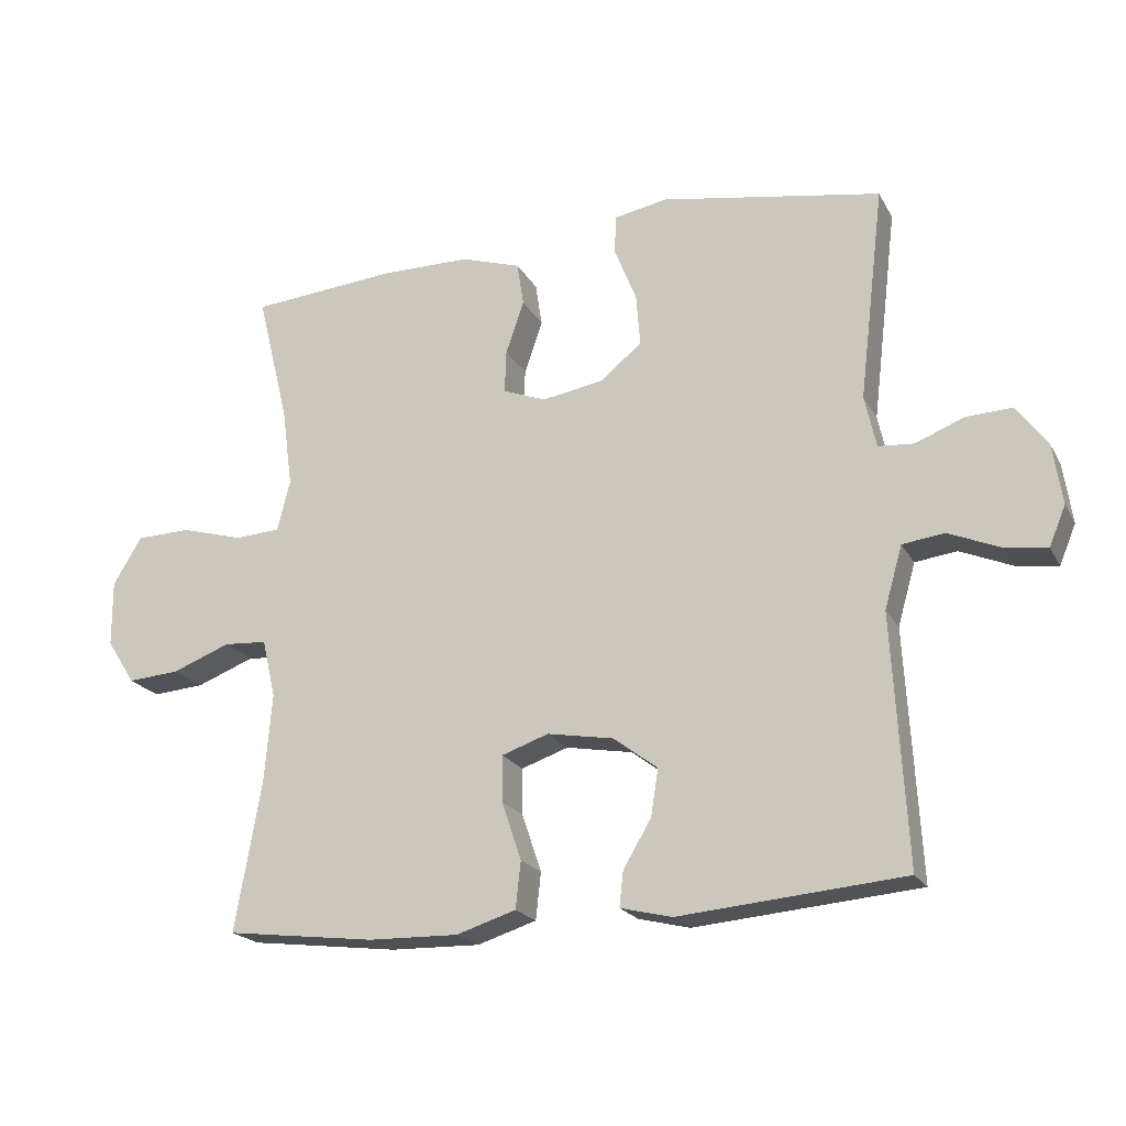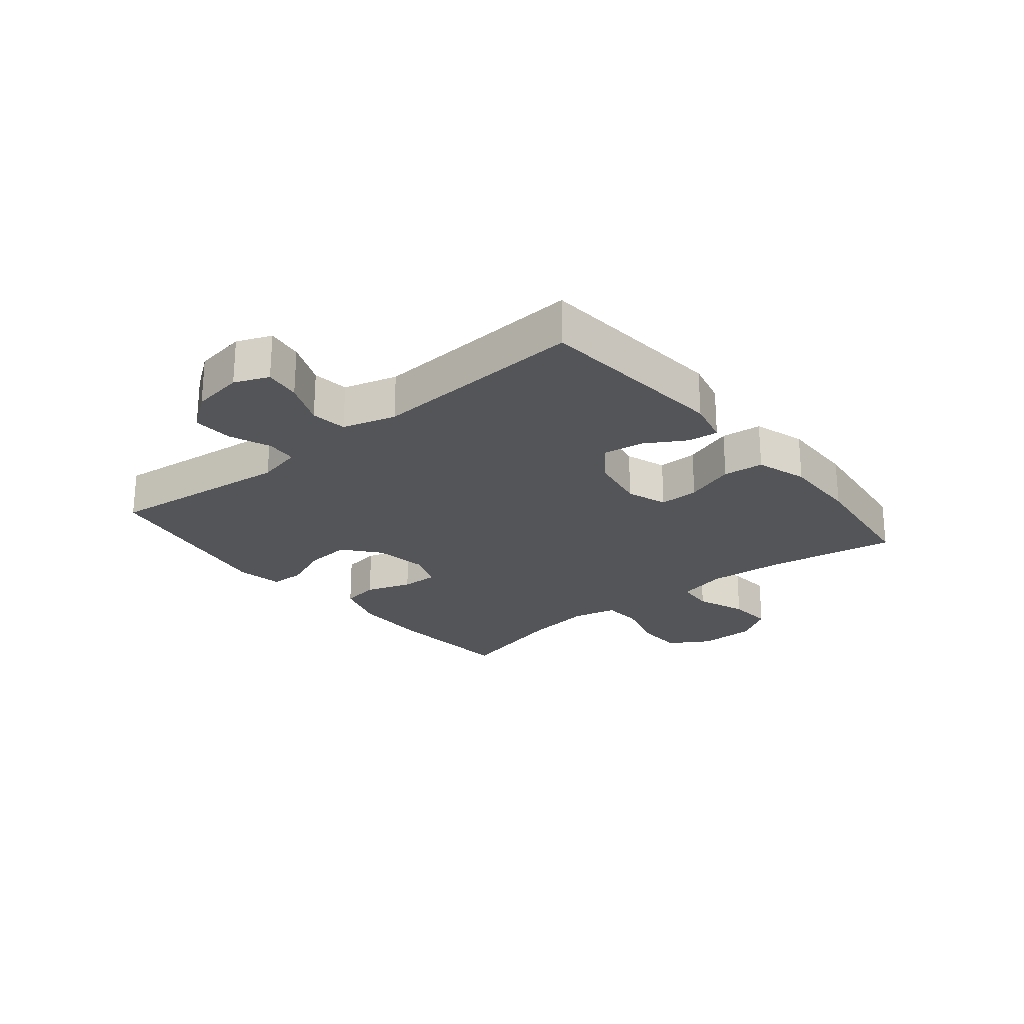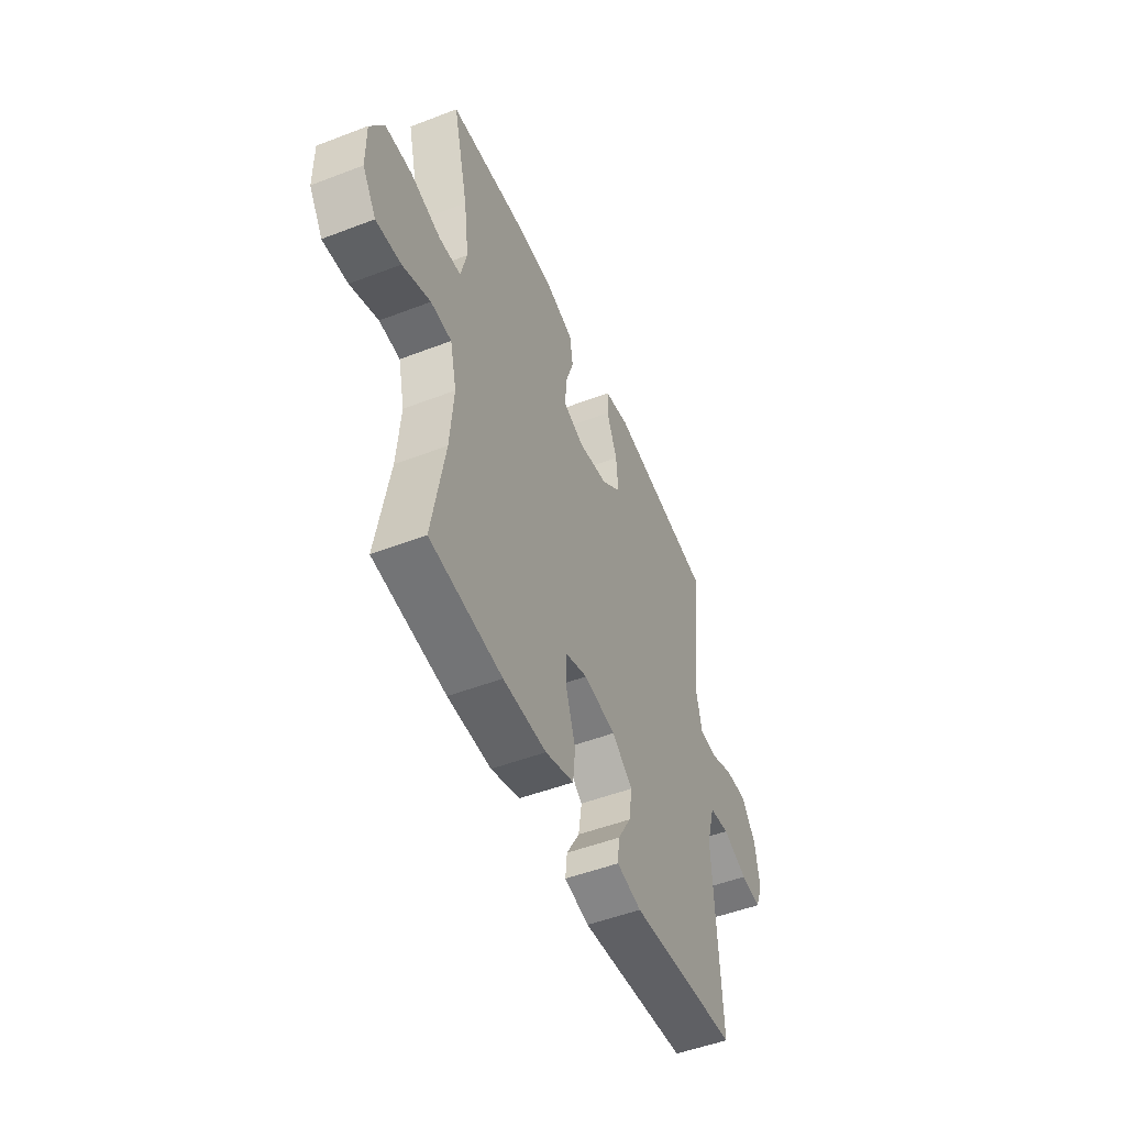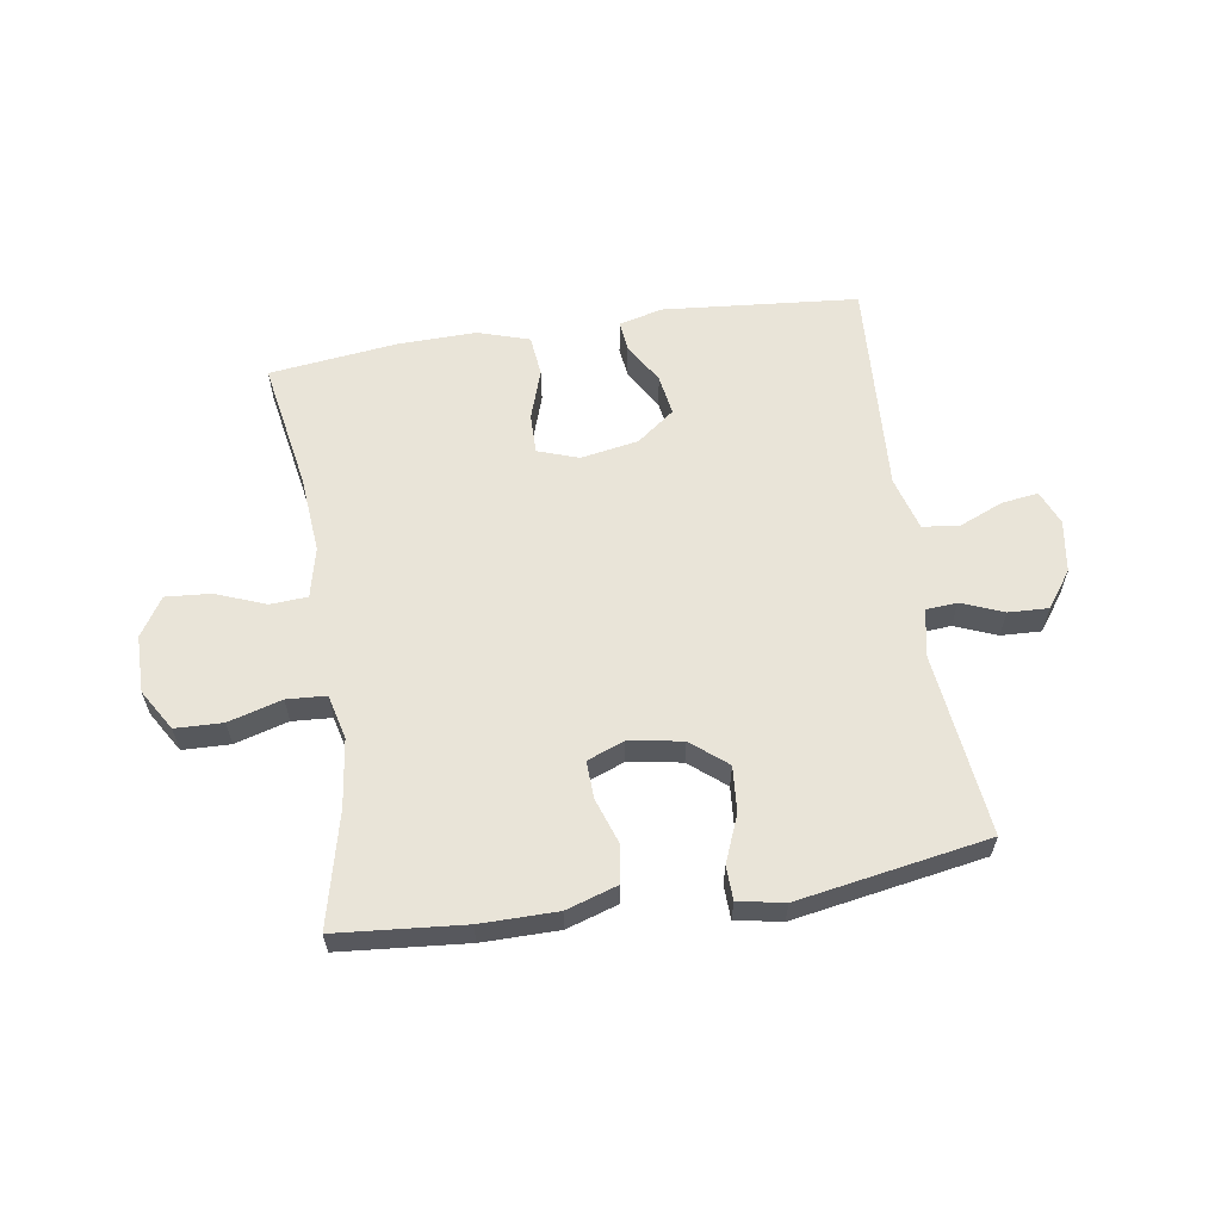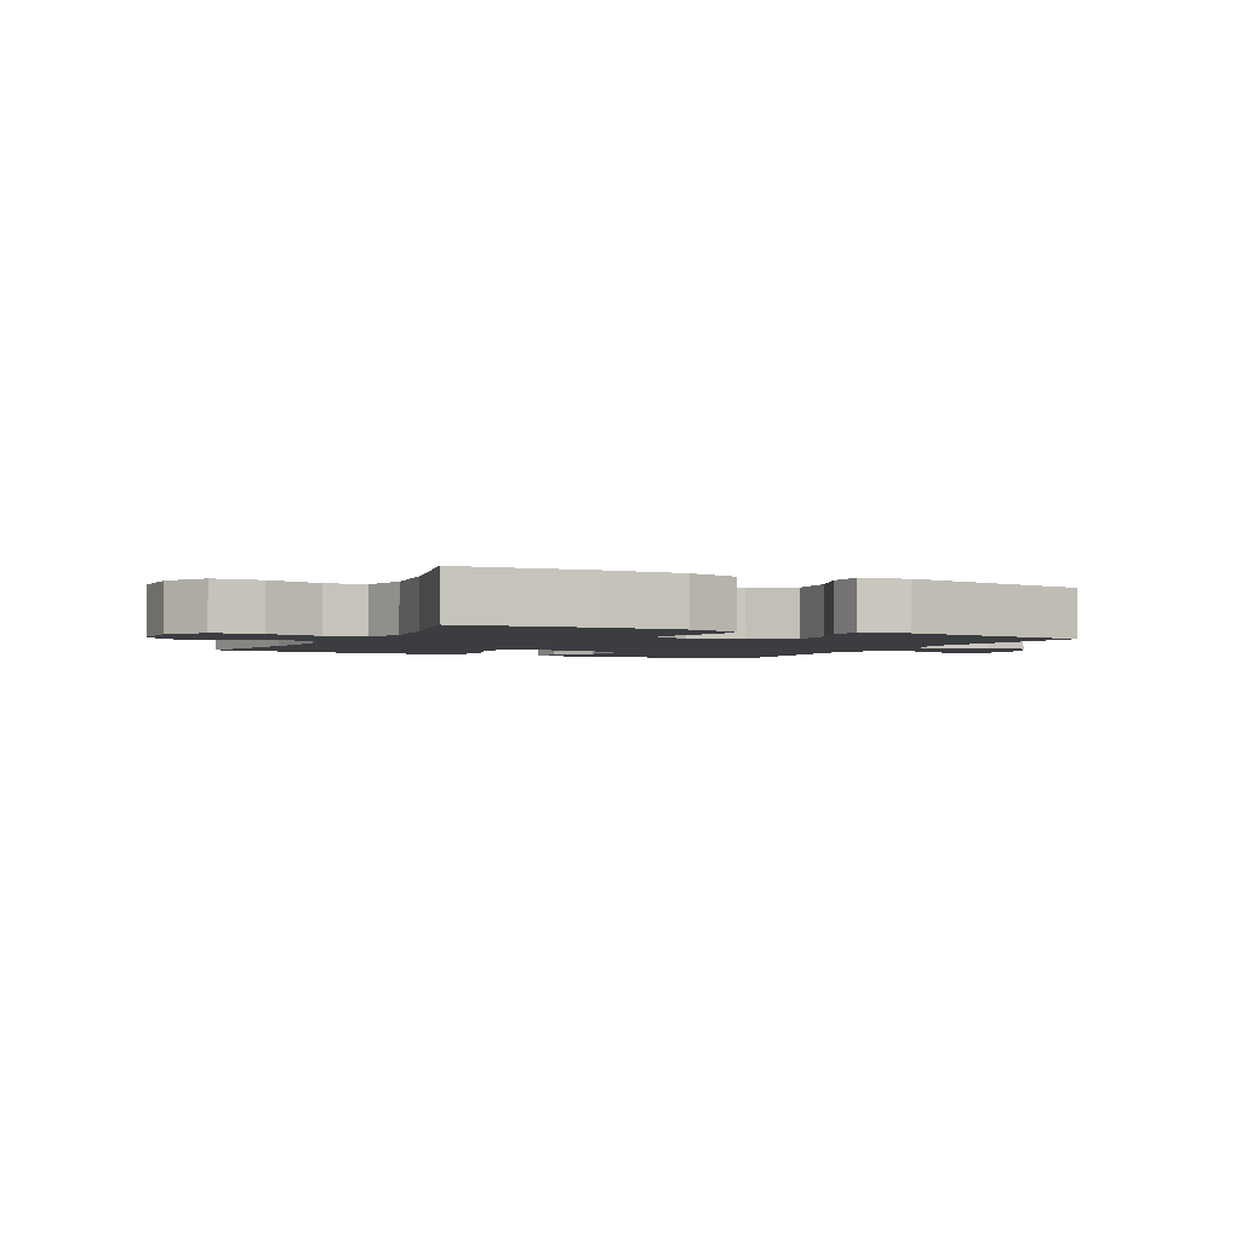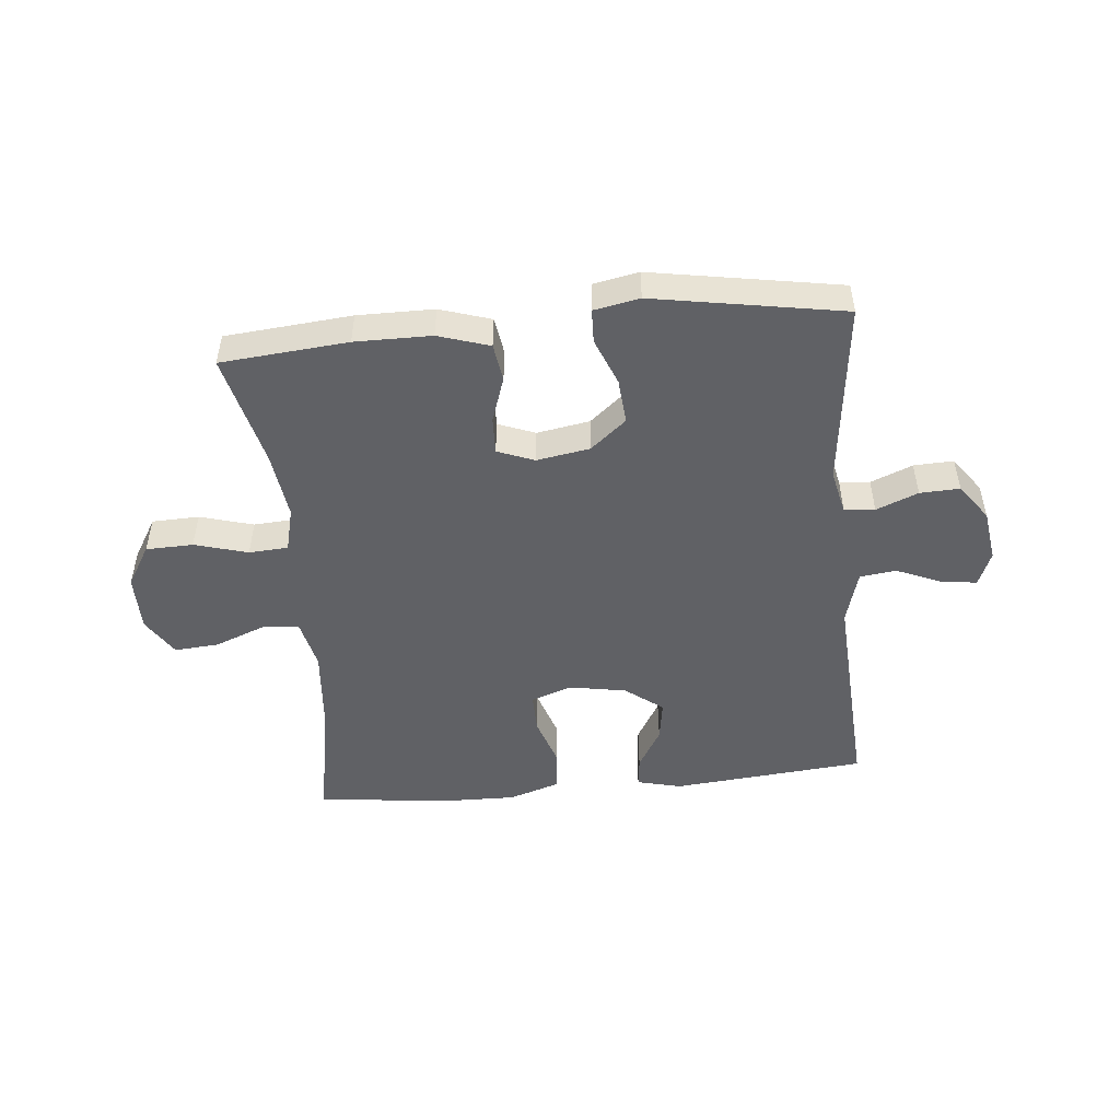
<metadata>
{"format":"obj","ext":"obj","renderer":"f3d","projection":"perspective","resolution":1024,"background":"white","views":[{"elev":-20.4,"azim":21.4,"up":"+Z"},{"elev":-24.2,"azim":129.4,"up":"+Y"},{"elev":-50.1,"azim":-67.1,"up":"+Z"},{"elev":60.6,"azim":-8.8,"up":"+Y"},{"elev":-2.8,"azim":-26.3,"up":"+Y"},{"elev":-49.8,"azim":5.5,"up":"+Y"}]}
</metadata>
<code>
o path676
v -0.4541 0.0375 0.3038
v -0.4387 0.0375 0.1881
v -0.4573 0.0375 0.1126
v -0.5248 0.0375 0.1084
v -0.6163 0.0375 0.1344
v -0.6975 0.0375 0.132
v -0.74 0.0375 0.06196
v -0.7394 0.0375 -0.03561
v -0.6975 0.0375 -0.101
v -0.6208 0.0375 -0.09528
v -0.5351 0.0375 -0.0622
v -0.4713 0.0375 -0.06634
v -0.4514 0.0375 -0.1522
v -0.4625 0.0375 -0.284
v -0.5013 0.0375 -0.5045
v -0.2805 0.0375 -0.5312
v -0.1479 0.0375 -0.534
v -0.06011 0.0375 -0.5061
v -0.05257 0.0375 -0.4368
v -0.08122 0.0375 -0.3511
v -0.08212 0.0375 -0.2829
v -0.01247 0.0375 -0.2587
v 0.08603 0.0375 -0.2761
v 0.1505 0.0375 -0.325
v 0.1397 0.0375 -0.3938
v 0.09821 0.0375 -0.4641
v 0.09243 0.0375 -0.5155
v 0.1684 0.0375 -0.534
v 0.5006 0.0375 -0.5045
v 0.4799 0.0375 -0.137
v 0.5062 0.0375 -0.04546
v 0.5683 0.0375 -0.03752
v 0.6448 0.0375 -0.06964
v 0.7068 0.0375 -0.0781
v 0.7312 0.0375 -0.01932
v 0.718 0.0375 0.06967
v 0.6729 0.0375 0.1317
v 0.6044 0.0375 0.1287
v 0.5326 0.0375 0.1001
v 0.4801 0.0375 0.1041
v 0.463 0.0375 0.1812
v 0.5006 0.0375 0.4972
v 0.1743 0.0375 0.5533
v 0.0957 0.0375 0.5384
v 0.09376 0.0375 0.481
v 0.1263 0.0375 0.4003
v 0.1325 0.0375 0.3231
v 0.07111 0.0375 0.2726
v -0.02007 0.0375 0.2573
v -0.08342 0.0375 0.2819
v -0.08114 0.0375 0.3452
v -0.0544 0.0375 0.4236
v -0.06414 0.0375 0.4876
v -0.1521 0.0375 0.5155
v -0.2835 0.0375 0.5162
v -0.5013 0.0375 0.4972
v -0.4541 -0.0375 0.3038
v -0.4387 -0.0375 0.1881
v -0.4573 -0.0375 0.1126
v -0.5248 -0.0375 0.1084
v -0.6163 -0.0375 0.1344
v -0.6975 -0.0375 0.132
v -0.74 -0.0375 0.06196
v -0.7394 -0.0375 -0.03561
v -0.6975 -0.0375 -0.101
v -0.6208 -0.0375 -0.09528
v -0.5351 -0.0375 -0.0622
v -0.4713 -0.0375 -0.06634
v -0.4514 -0.0375 -0.1522
v -0.4625 -0.0375 -0.284
v -0.5013 -0.0375 -0.5045
v -0.2805 -0.0375 -0.5312
v -0.1479 -0.0375 -0.534
v -0.06011 -0.0375 -0.5061
v -0.05257 -0.0375 -0.4368
v -0.08122 -0.0375 -0.3511
v -0.08212 -0.0375 -0.2829
v -0.01247 -0.0375 -0.2587
v 0.08603 -0.0375 -0.2761
v 0.1505 -0.0375 -0.325
v 0.1397 -0.0375 -0.3938
v 0.09821 -0.0375 -0.4641
v 0.09243 -0.0375 -0.5155
v 0.1684 -0.0375 -0.534
v 0.5006 -0.0375 -0.5045
v 0.4799 -0.0375 -0.137
v 0.5062 -0.0375 -0.04546
v 0.5683 -0.0375 -0.03752
v 0.6448 -0.0375 -0.06964
v 0.7068 -0.0375 -0.0781
v 0.7312 -0.0375 -0.01932
v 0.718 -0.0375 0.06967
v 0.6729 -0.0375 0.1317
v 0.6044 -0.0375 0.1287
v 0.5326 -0.0375 0.1001
v 0.4801 -0.0375 0.1041
v 0.463 -0.0375 0.1812
v 0.5006 -0.0375 0.4972
v 0.1743 -0.0375 0.5533
v 0.0957 -0.0375 0.5384
v 0.09376 -0.0375 0.481
v 0.1263 -0.0375 0.4003
v 0.1325 -0.0375 0.3231
v 0.07111 -0.0375 0.2726
v -0.02007 -0.0375 0.2573
v -0.08342 -0.0375 0.2819
v -0.08114 -0.0375 0.3452
v -0.0544 -0.0375 0.4236
v -0.06414 -0.0375 0.4876
v -0.1521 -0.0375 0.5155
v -0.2835 -0.0375 0.5162
v -0.5013 -0.0375 0.4972
v 0.1743 0.0375 0.5533
v 0.0957 0.0375 0.5384
v 0.0957 0.0375 0.5384
v 0.09376 0.0375 0.481
v 0.5006 0.0375 0.4972
v 0.5006 0.0375 0.4972
v -0.1521 0.0375 0.5155
v -0.2835 0.0375 0.5162
v -0.06414 0.0375 0.4876
v -0.06414 0.0375 0.4876
v -0.5013 0.0375 0.4972
v -0.5013 0.0375 0.4972
v -0.0544 0.0375 0.4236
v 0.1263 0.0375 0.4003
v -0.08114 0.0375 0.3452
v -0.4541 0.0375 0.3038
v 0.1325 0.0375 0.3231
v -0.08342 0.0375 0.2819
v -0.08342 0.0375 0.2819
v 0.07111 0.0375 0.2726
v -0.4387 0.0375 0.1881
v 0.463 0.0375 0.1812
v -0.02007 0.0375 0.2573
v -0.4573 0.0375 0.1126
v -0.4573 0.0375 0.1126
v 0.4801 0.0375 0.1041
v 0.4801 0.0375 0.1041
v -0.5248 0.0375 0.1084
v -0.6163 0.0375 0.1344
v -0.6975 0.0375 0.132
v -0.74 0.0375 0.06196
v 0.718 0.0375 0.06967
v 0.6729 0.0375 0.1317
v 0.6044 0.0375 0.1287
v 0.5326 0.0375 0.1001
v 0.7312 0.0375 -0.01932
v -0.7394 0.0375 -0.03561
v 0.7068 0.0375 -0.0781
v 0.7068 0.0375 -0.0781
v -0.6975 0.0375 -0.101
v -0.6975 0.0375 -0.101
v 0.6448 0.0375 -0.06964
v 0.5683 0.0375 -0.03752
v 0.5062 0.0375 -0.04546
v 0.5062 0.0375 -0.04546
v 0.4799 0.0375 -0.137
v -0.5351 0.0375 -0.0622
v -0.4713 0.0375 -0.06634
v -0.4713 0.0375 -0.06634
v -0.6208 0.0375 -0.09528
v -0.4514 0.0375 -0.1522
v -0.4625 0.0375 -0.284
v -0.01247 0.0375 -0.2587
v 0.08603 0.0375 -0.2761
v -0.08212 0.0375 -0.2829
v -0.08212 0.0375 -0.2829
v 0.1505 0.0375 -0.325
v 0.1505 0.0375 -0.325
v -0.08122 0.0375 -0.3511
v 0.1397 0.0375 -0.3938
v -0.05257 0.0375 -0.4368
v 0.09821 0.0375 -0.4641
v 0.5006 0.0375 -0.5045
v 0.5006 0.0375 -0.5045
v -0.06011 0.0375 -0.5061
v -0.06011 0.0375 -0.5061
v 0.09243 0.0375 -0.5155
v 0.09243 0.0375 -0.5155
v -0.5013 0.0375 -0.5045
v -0.5013 0.0375 -0.5045
v -0.1479 0.0375 -0.534
v 0.1684 0.0375 -0.534
v -0.2805 0.0375 -0.5312
v 0.1743 -0.0375 0.5533
v 0.0957 -0.0375 0.5384
v 0.0957 -0.0375 0.5384
v 0.09376 -0.0375 0.481
v 0.5006 -0.0375 0.4972
v 0.5006 -0.0375 0.4972
v -0.1521 -0.0375 0.5155
v -0.2835 -0.0375 0.5162
v -0.06414 -0.0375 0.4876
v -0.06414 -0.0375 0.4876
v -0.5013 -0.0375 0.4972
v -0.5013 -0.0375 0.4972
v -0.0544 -0.0375 0.4236
v 0.1263 -0.0375 0.4003
v -0.08114 -0.0375 0.3452
v -0.4541 -0.0375 0.3038
v 0.1325 -0.0375 0.3231
v -0.08342 -0.0375 0.2819
v -0.08342 -0.0375 0.2819
v 0.07111 -0.0375 0.2726
v -0.4387 -0.0375 0.1881
v 0.463 -0.0375 0.1812
v -0.02007 -0.0375 0.2573
v -0.4573 -0.0375 0.1126
v -0.4573 -0.0375 0.1126
v 0.4801 -0.0375 0.1041
v 0.4801 -0.0375 0.1041
v -0.5248 -0.0375 0.1084
v -0.6163 -0.0375 0.1344
v -0.6975 -0.0375 0.132
v -0.74 -0.0375 0.06196
v 0.718 -0.0375 0.06967
v 0.6729 -0.0375 0.1317
v 0.6044 -0.0375 0.1287
v 0.5326 -0.0375 0.1001
v 0.7312 -0.0375 -0.01932
v -0.7394 -0.0375 -0.03561
v 0.7068 -0.0375 -0.0781
v 0.7068 -0.0375 -0.0781
v -0.6975 -0.0375 -0.101
v -0.6975 -0.0375 -0.101
v 0.6448 -0.0375 -0.06964
v 0.5683 -0.0375 -0.03752
v 0.5062 -0.0375 -0.04546
v 0.5062 -0.0375 -0.04546
v 0.4799 -0.0375 -0.137
v -0.5351 -0.0375 -0.0622
v -0.4713 -0.0375 -0.06634
v -0.4713 -0.0375 -0.06634
v -0.6208 -0.0375 -0.09528
v -0.4514 -0.0375 -0.1522
v -0.4625 -0.0375 -0.284
v -0.01247 -0.0375 -0.2587
v 0.08603 -0.0375 -0.2761
v -0.08212 -0.0375 -0.2829
v -0.08212 -0.0375 -0.2829
v 0.1505 -0.0375 -0.325
v 0.1505 -0.0375 -0.325
v -0.08122 -0.0375 -0.3511
v 0.1397 -0.0375 -0.3938
v -0.05257 -0.0375 -0.4368
v 0.09821 -0.0375 -0.4641
v 0.5006 -0.0375 -0.5045
v 0.5006 -0.0375 -0.5045
v -0.06011 -0.0375 -0.5061
v -0.06011 -0.0375 -0.5061
v 0.09243 -0.0375 -0.5155
v 0.09243 -0.0375 -0.5155
v -0.5013 -0.0375 -0.5045
v -0.5013 -0.0375 -0.5045
v -0.1479 -0.0375 -0.534
v 0.1684 -0.0375 -0.534
v -0.2805 -0.0375 -0.5312
f 203 240 208
f 201 200 193
f 222 235 216
f 239 211 205
f 252 257 247
f 258 237 254
f 245 248 242
f 201 193 196
f 231 229 211
f 220 228 219
f 211 229 220
f 247 257 245
f 190 202 207
f 237 244 240
f 231 242 248
f 240 238 208
f 215 216 214
f 244 256 246
f 232 233 213
f 209 203 206
f 256 244 258
f 225 235 222
f 202 190 199
f 221 227 223
f 199 190 186
f 211 207 205
f 205 207 202
f 239 231 211
f 248 245 257
f 216 235 214
f 219 217 218
f 242 231 239
f 236 240 233
f 258 244 237
f 219 228 217
f 199 186 189
f 238 239 205
f 189 186 187
f 213 233 209
f 206 203 201
f 214 232 213
f 200 198 192
f 192 198 194
f 193 200 192
f 208 238 205
f 209 233 203
f 237 240 236
f 203 200 201
f 233 240 203
f 227 217 228
f 214 235 232
f 250 246 256
f 228 220 229
f 217 227 221
f 43 115 188 99
f 44 45 101 100
f 118 43 99 191
f 54 55 111 110
f 122 54 110 195
f 55 124 197 111
f 52 53 109 108
f 45 46 102 101
f 51 52 108 107
f 56 1 57 112
f 46 47 103 102
f 131 51 107 204
f 47 48 104 103
f 1 2 58 57
f 41 42 98 97
f 49 50 106 105
f 48 49 105 104
f 2 137 210 58
f 139 41 97 212
f 4 5 61 60
f 5 6 62 61
f 6 7 63 62
f 36 37 93 92
f 37 38 94 93
f 38 39 95 94
f 3 4 60 59
f 39 40 96 95
f 35 36 92 91
f 7 8 64 63
f 151 35 91 224
f 8 153 226 64
f 33 34 90 89
f 32 33 89 88
f 157 32 88 230
f 30 31 87 86
f 11 161 234 67
f 10 11 67 66
f 9 10 66 65
f 12 13 69 68
f 13 14 70 69
f 22 23 79 78
f 168 22 78 241
f 23 170 243 79
f 20 21 77 76
f 24 25 81 80
f 19 20 76 75
f 25 26 82 81
f 176 30 86 249
f 178 19 75 251
f 26 180 253 82
f 14 182 255 70
f 17 18 74 73
f 27 28 84 83
f 28 29 85 84
f 16 17 73 72
f 15 16 72 71
f 130 135 167
f 128 120 127
f 149 143 162
f 166 132 138
f 179 174 184
f 185 181 164
f 172 169 175
f 128 123 120
f 158 138 156
f 147 146 155
f 138 147 156
f 174 172 184
f 117 134 129
f 164 167 171
f 158 175 169
f 167 135 165
f 142 141 143
f 171 173 183
f 159 140 160
f 136 133 130
f 183 185 171
f 152 149 162
f 129 126 117
f 148 150 154
f 126 113 117
f 138 132 134
f 132 129 134
f 166 138 158
f 175 184 172
f 143 141 162
f 146 145 144
f 169 166 158
f 163 160 167
f 185 164 171
f 146 144 155
f 126 116 113
f 165 132 166
f 116 114 113
f 140 136 160
f 133 128 130
f 141 140 159
f 127 119 125
f 119 121 125
f 120 119 127
f 135 132 165
f 136 130 160
f 164 163 167
f 130 128 127
f 160 130 167
f 154 155 144
f 141 159 162
f 177 183 173
f 155 156 147
f 144 148 154

</code>
